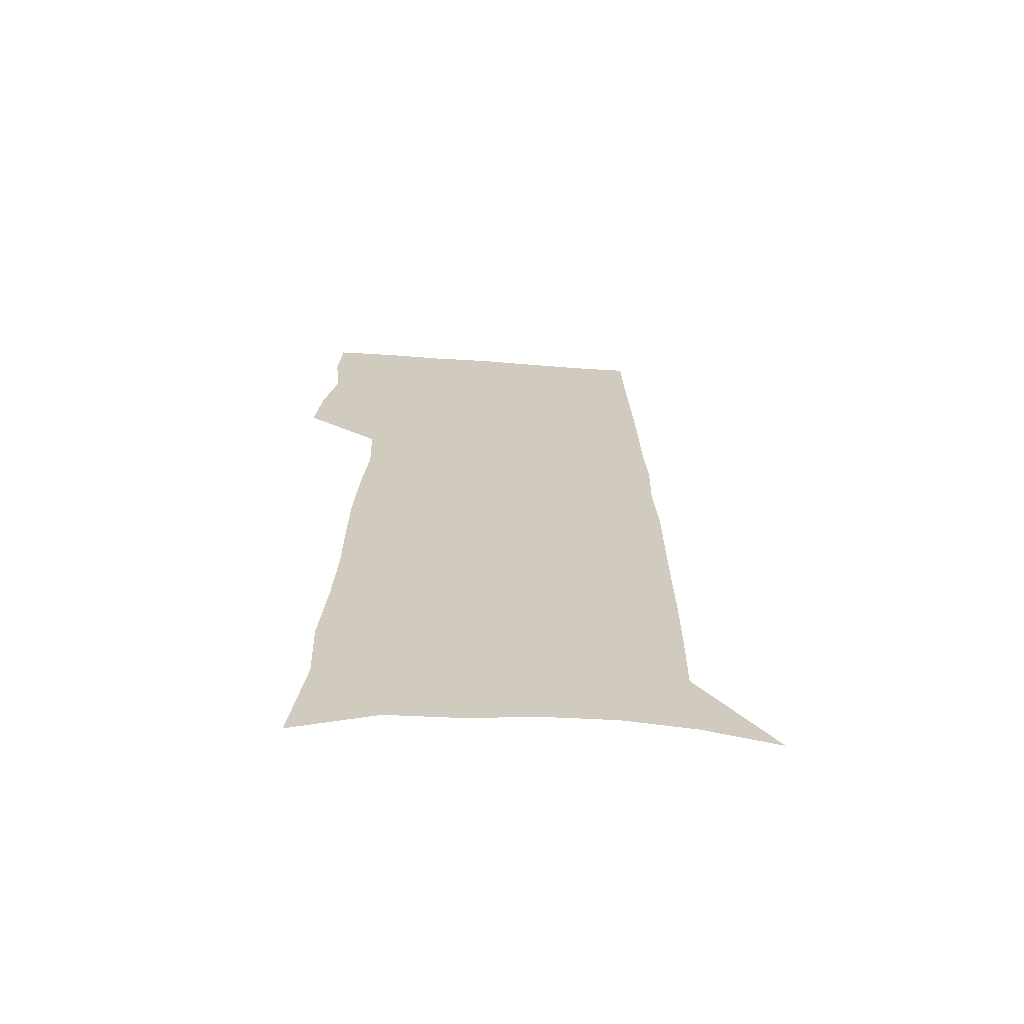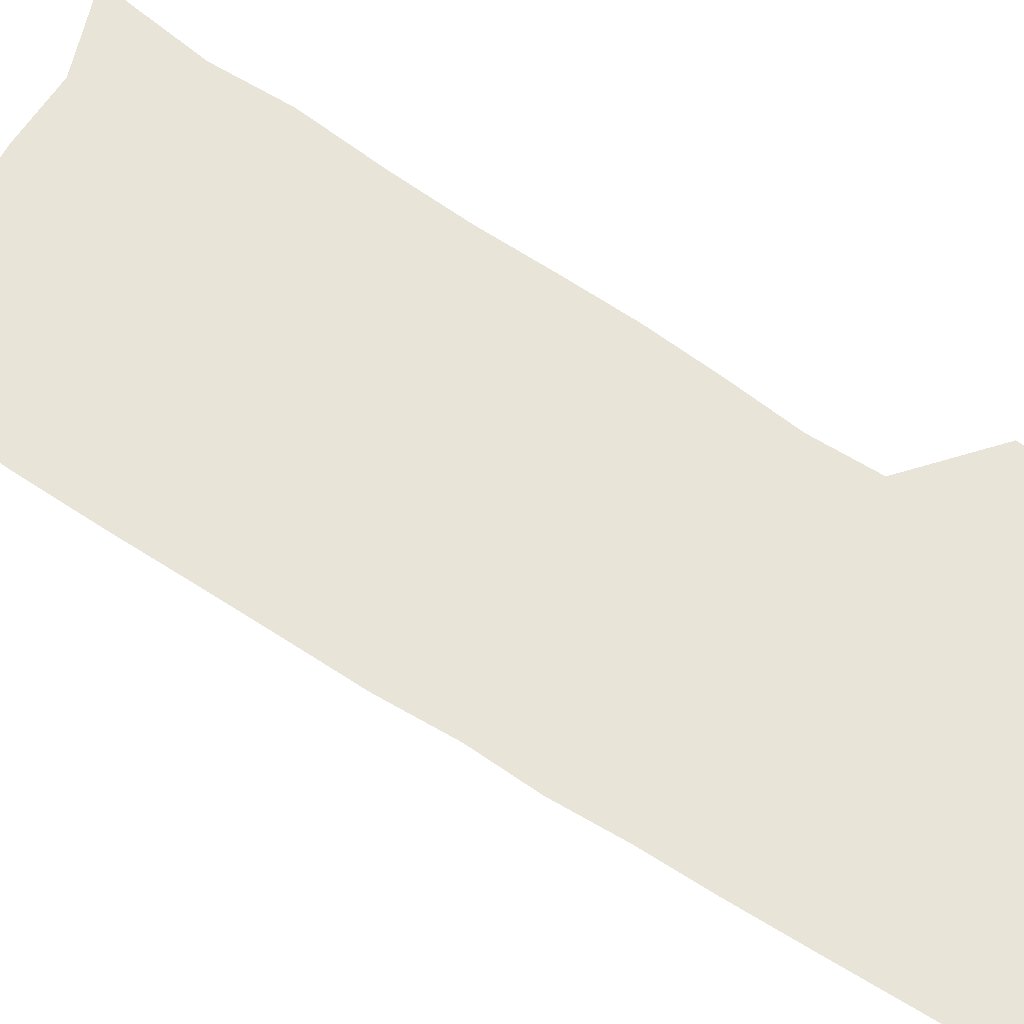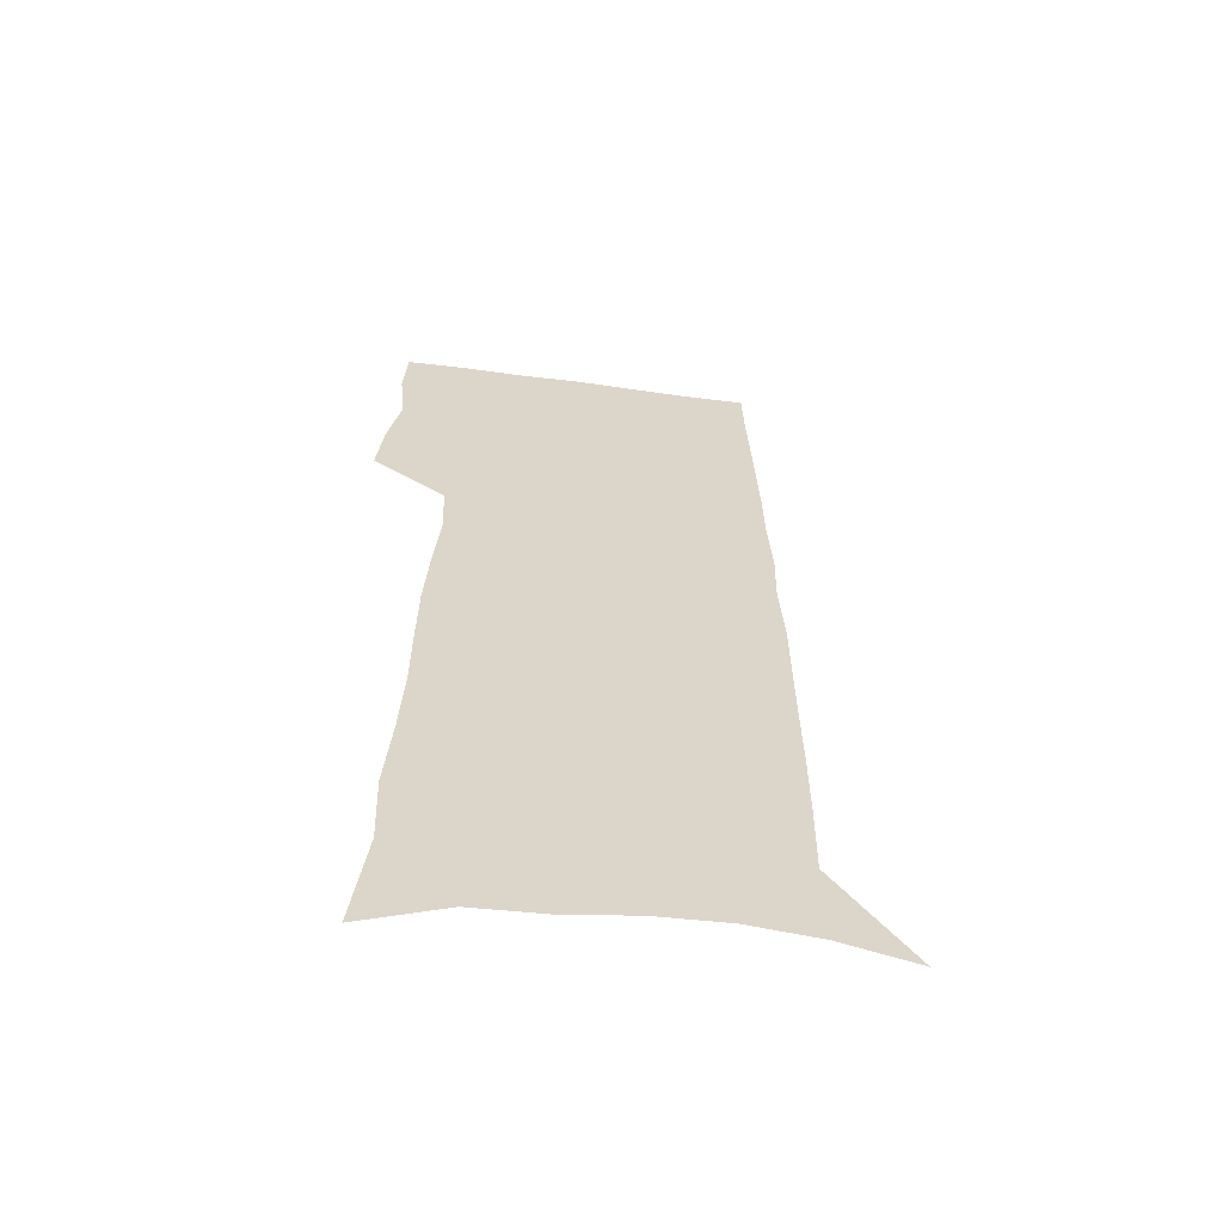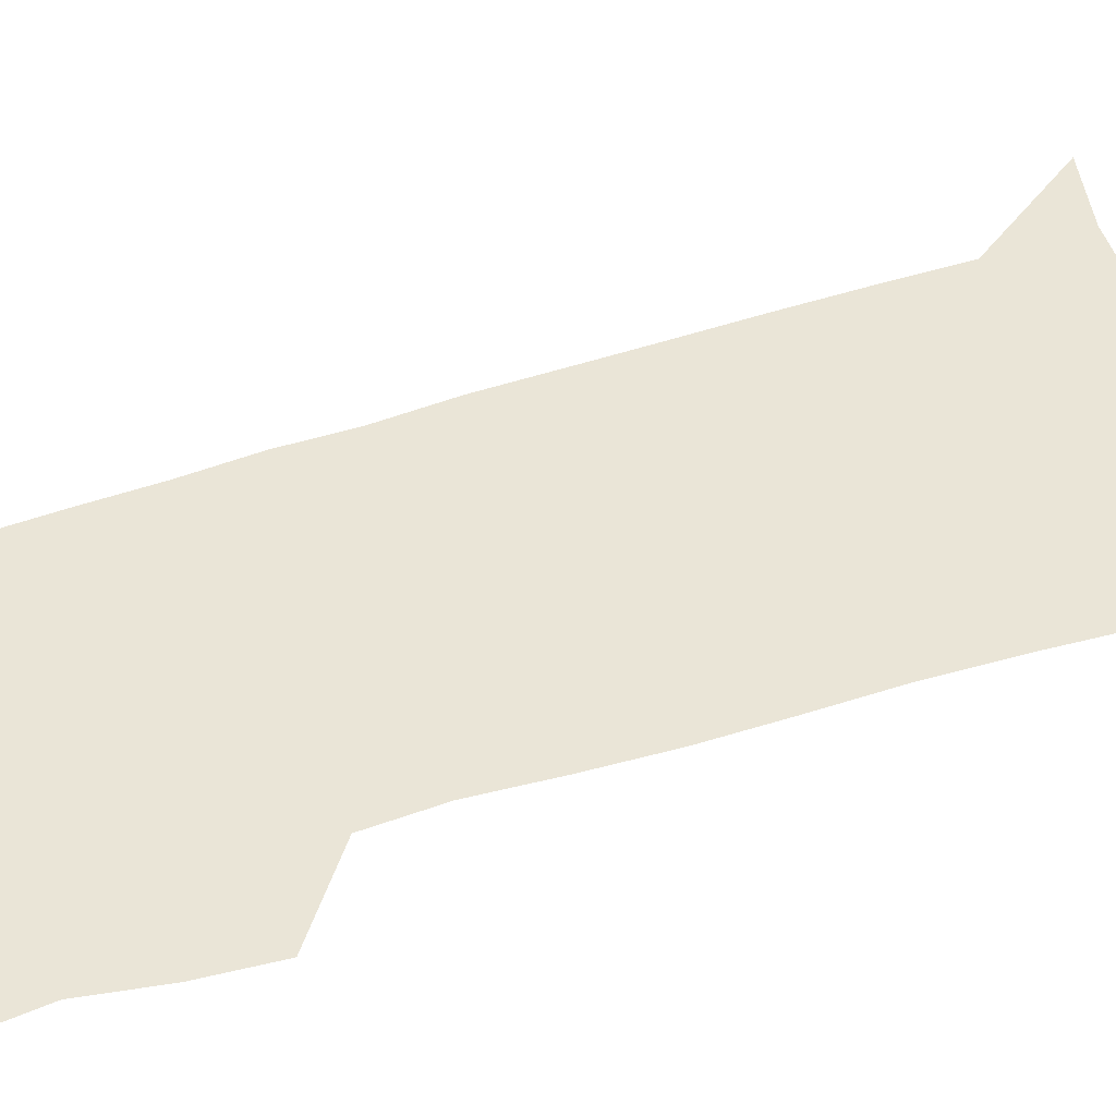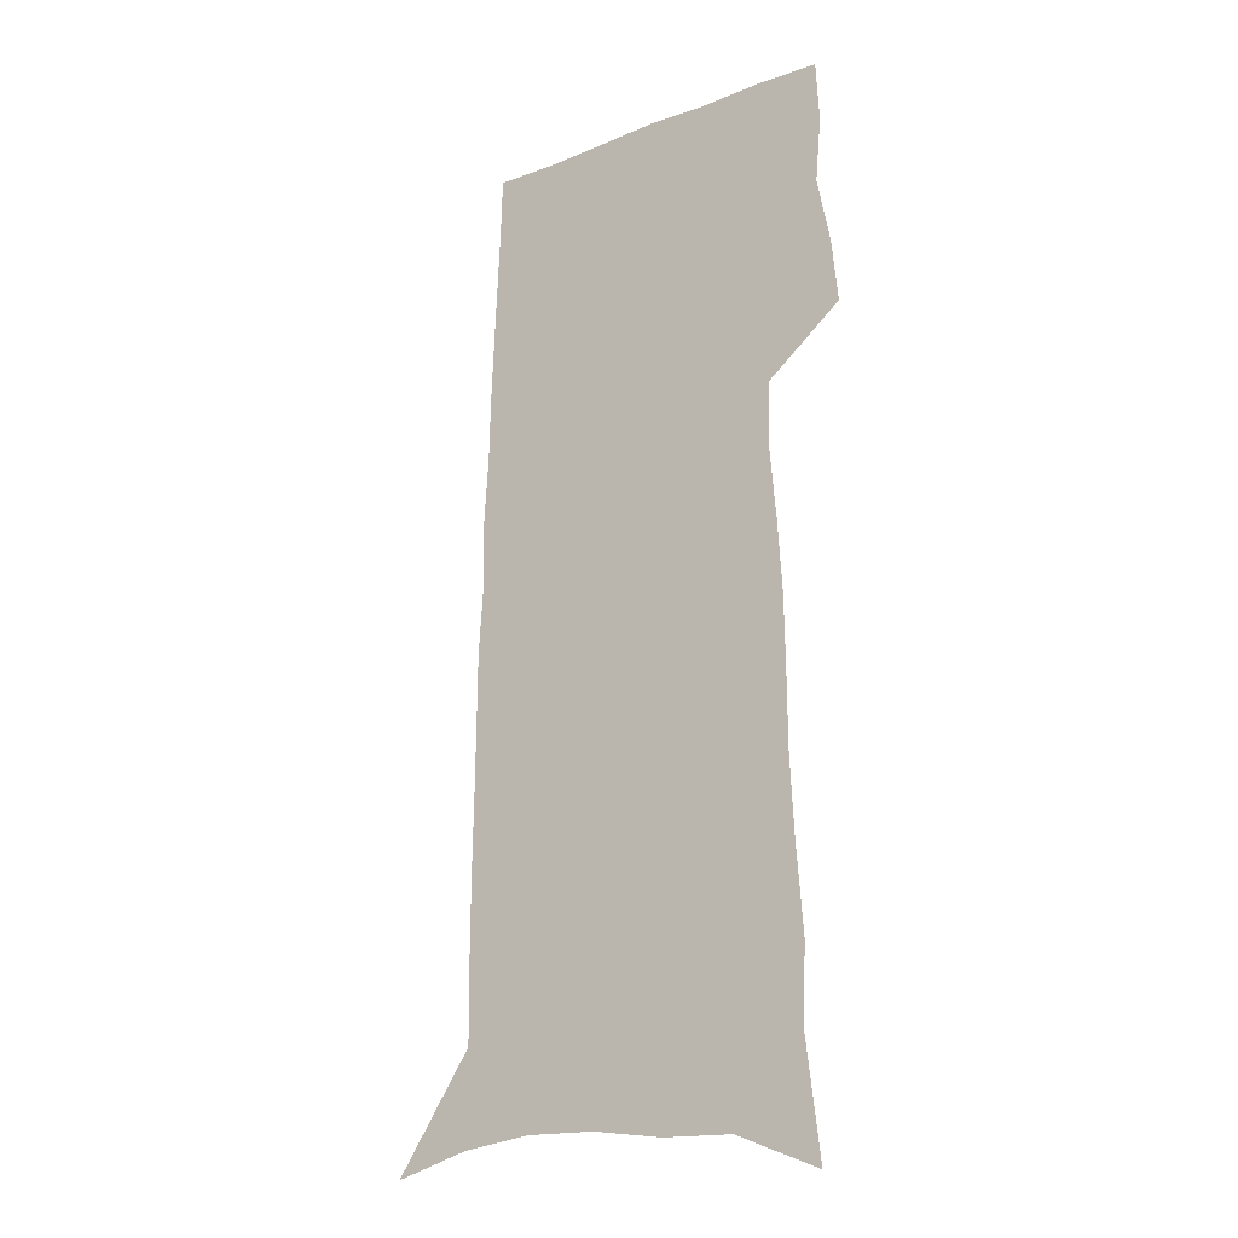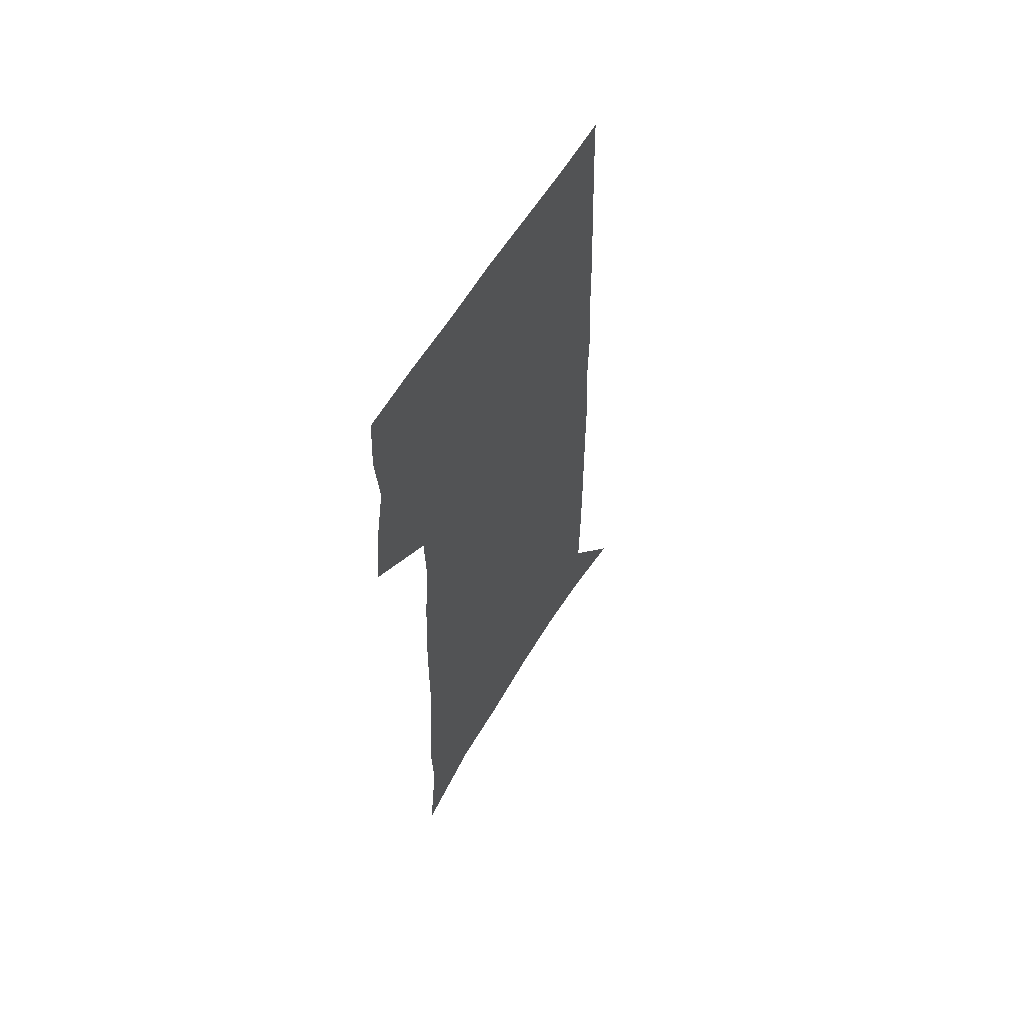
<metadata>
{"format":"obj","ext":"obj","renderer":"f3d","projection":"perspective","resolution":1024,"background":"white","views":[{"elev":-66.9,"azim":-4.1,"up":"+Y"},{"elev":60.7,"azim":124.6,"up":"+Z"},{"elev":-60.5,"azim":-7.8,"up":"+Y"},{"elev":44.2,"azim":-111.6,"up":"+Z"},{"elev":-20.6,"azim":-144.4,"up":"+Y"},{"elev":61.5,"azim":-58.6,"up":"+Y"}]}
</metadata>
<code>
v 501.7 432.3 0
v 503.9 454.7 0
v 508.4 477.5 0
v 506.3 499.7 0
v 507.4 520.8 0
v 516.9 166.3 0
v 521.6 204.9 0
v 520.6 232.3 0
v 523 262.2 0
v 524.3 289.6 0
v 524.5 315 0
v 524.9 339.9 0
v 526.5 364.9 0
v 528.6 389.6 0
v 527.9 411.8 0
v 531 434.7 0
v 529.7 455.9 0
v 531.8 477.5 0
v 531.8 498.5 0
v 529.2 521.7 0
v 546.1 178.5 0
v 548.4 212.9 0
v 550.5 243.8 0
v 550.9 270.4 0
v 550.8 295.5 0
v 551.2 320.6 0
v 551.6 344.9 0
v 551.8 368.5 0
v 552.3 391.6 0
v 553.6 414.4 0
v 554.4 436 0
v 554.2 456.8 0
v 554.3 477.4 0
v 554.6 497.5 0
v 551.6 521.3 0
v 570.8 179.6 0
v 572.8 217 0
v 574.9 249.8 0
v 574.6 273.8 0
v 574.6 299 0
v 574.7 323.4 0
v 574.8 347.4 0
v 575.1 370.9 0
v 575.4 393.6 0
v 575.6 415.4 0
v 576 436.8 0
v 575.4 457.3 0
v 575.4 477.7 0
v 575 498.1 0
v 573 522.3 0
v 595.7 183.5 0
v 596.6 221.3 0
v 597 248.3 0
v 597.1 273.4 0
v 597 300.2 0
v 597 323.9 0
v 597 349.5 0
v 596.9 372 0
v 596.8 393.9 0
v 596.8 415.5 0
v 596.5 437.1 0
v 596.2 457.7 0
v 595.9 478.2 0
v 595.5 498.1 0
v 594.5 521.5 0
v 620.2 184.5 0
v 620.1 217.5 0
v 619.8 247.1 0
v 619.7 273.3 0
v 619.5 299 0
v 619.5 323.2 0
v 618.8 348.3 0
v 618.4 371.6 0
v 618.4 393.6 0
v 618.2 415.5 0
v 617.5 437.2 0
v 617.1 458.1 0
v 616.7 478.8 0
v 616 499.4 0
v 615.9 520.9 0
v 644.8 181.7 0
v 644.2 213.8 0
v 644.5 241.6 0
v 644.5 268.4 0
v 644 294.7 0
v 643.8 319.7 0
v 643.6 344.2 0
v 642 369.2 0
v 642.4 391.7 0
v 641 414.8 0
v 640.5 436.8 0
v 639.6 458.4 0
v 638.7 479.7 0
v 637.7 500.7 0
v 637.2 521.6 0
v 670.8 174.9 0
v 691 571 0
v 691 601 0
f 15 16 1
f 1 16 2
f 16 17 2
f 2 17 3
f 17 18 3
f 3 18 4
f 18 19 4
f 4 19 5
f 19 20 5
f 6 21 7
f 21 22 7
f 7 22 8
f 22 23 8
f 8 23 9
f 23 24 9
f 9 24 10
f 24 25 10
f 10 25 11
f 25 26 11
f 11 26 12
f 26 27 12
f 12 27 13
f 27 28 13
f 13 28 14
f 28 29 14
f 14 29 15
f 29 30 15
f 15 30 16
f 30 31 16
f 16 31 17
f 31 32 17
f 17 32 18
f 32 33 18
f 18 33 19
f 33 34 19
f 19 34 20
f 34 35 20
f 21 36 22
f 36 37 22
f 22 37 23
f 37 38 23
f 23 38 24
f 38 39 24
f 24 39 25
f 39 40 25
f 25 40 26
f 40 41 26
f 26 41 27
f 41 42 27
f 27 42 28
f 42 43 28
f 28 43 29
f 43 44 29
f 29 44 30
f 44 45 30
f 30 45 31
f 45 46 31
f 31 46 32
f 46 47 32
f 32 47 33
f 47 48 33
f 33 48 34
f 48 49 34
f 34 49 35
f 49 50 35
f 36 51 37
f 51 52 37
f 37 52 38
f 52 53 38
f 38 53 39
f 53 54 39
f 39 54 40
f 54 55 40
f 40 55 41
f 55 56 41
f 41 56 42
f 56 57 42
f 42 57 43
f 57 58 43
f 43 58 44
f 58 59 44
f 44 59 45
f 59 60 45
f 45 60 46
f 60 61 46
f 46 61 47
f 61 62 47
f 47 62 48
f 62 63 48
f 48 63 49
f 63 64 49
f 49 64 50
f 64 65 50
f 51 66 52
f 66 67 52
f 52 67 53
f 67 68 53
f 53 68 54
f 68 69 54
f 54 69 55
f 69 70 55
f 55 70 56
f 70 71 56
f 56 71 57
f 71 72 57
f 57 72 58
f 72 73 58
f 58 73 59
f 73 74 59
f 59 74 60
f 74 75 60
f 60 75 61
f 75 76 61
f 61 76 62
f 76 77 62
f 62 77 63
f 77 78 63
f 63 78 64
f 78 79 64
f 64 79 65
f 79 80 65
f 66 81 67
f 81 82 67
f 67 82 68
f 82 83 68
f 68 83 69
f 83 84 69
f 69 84 70
f 84 85 70
f 70 85 71
f 85 86 71
f 71 86 72
f 86 87 72
f 72 87 73
f 87 88 73
f 73 88 74
f 88 89 74
f 74 89 75
f 89 90 75
f 75 90 76
f 90 91 76
f 76 91 77
f 91 92 77
f 77 92 78
f 92 93 78
f 78 93 79
f 93 94 79
f 79 94 80
f 94 95 80
f 81 96 82

</code>
